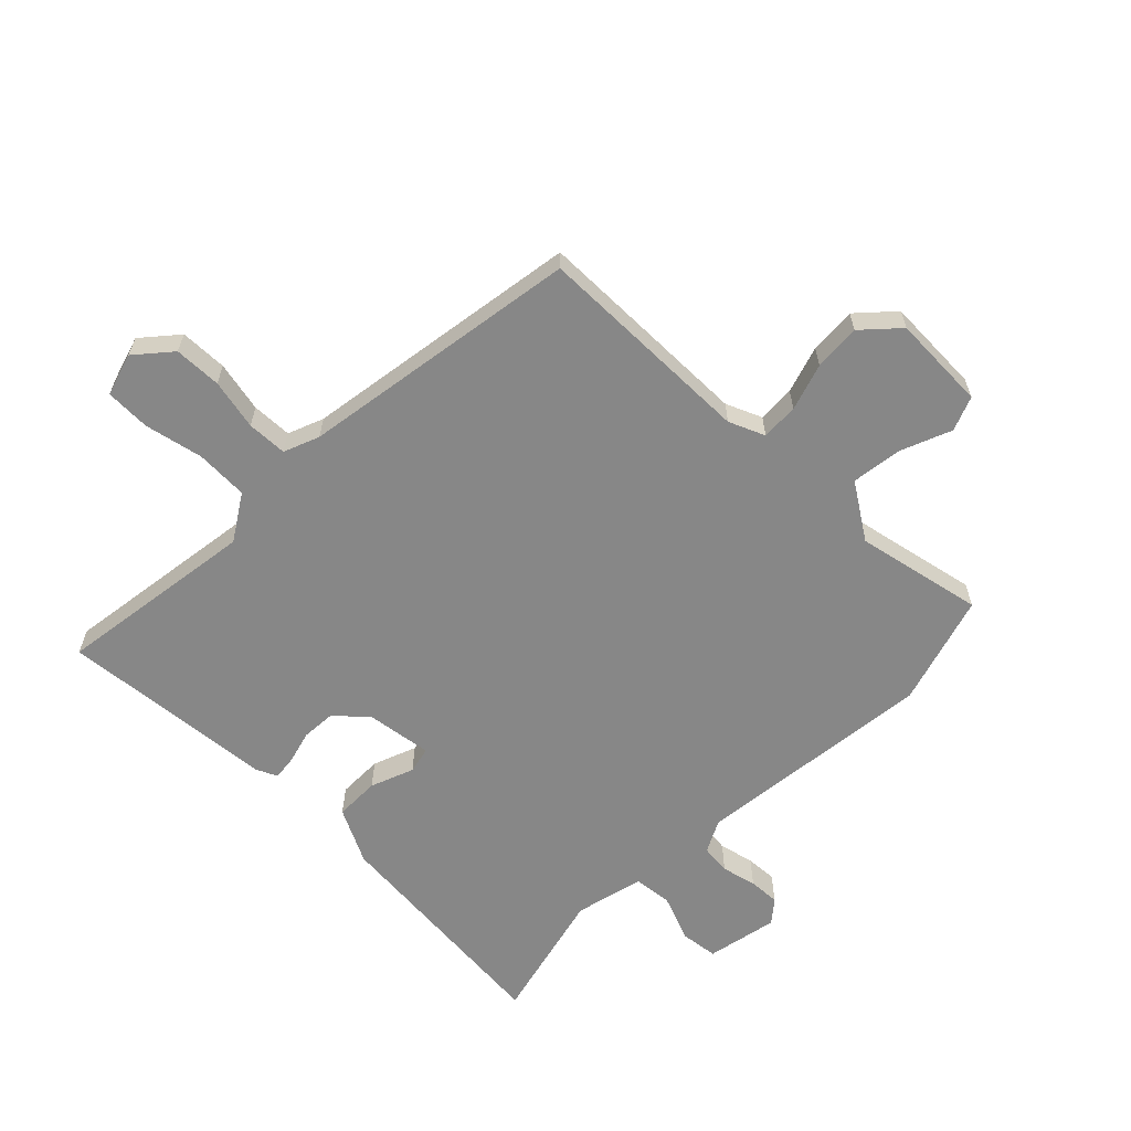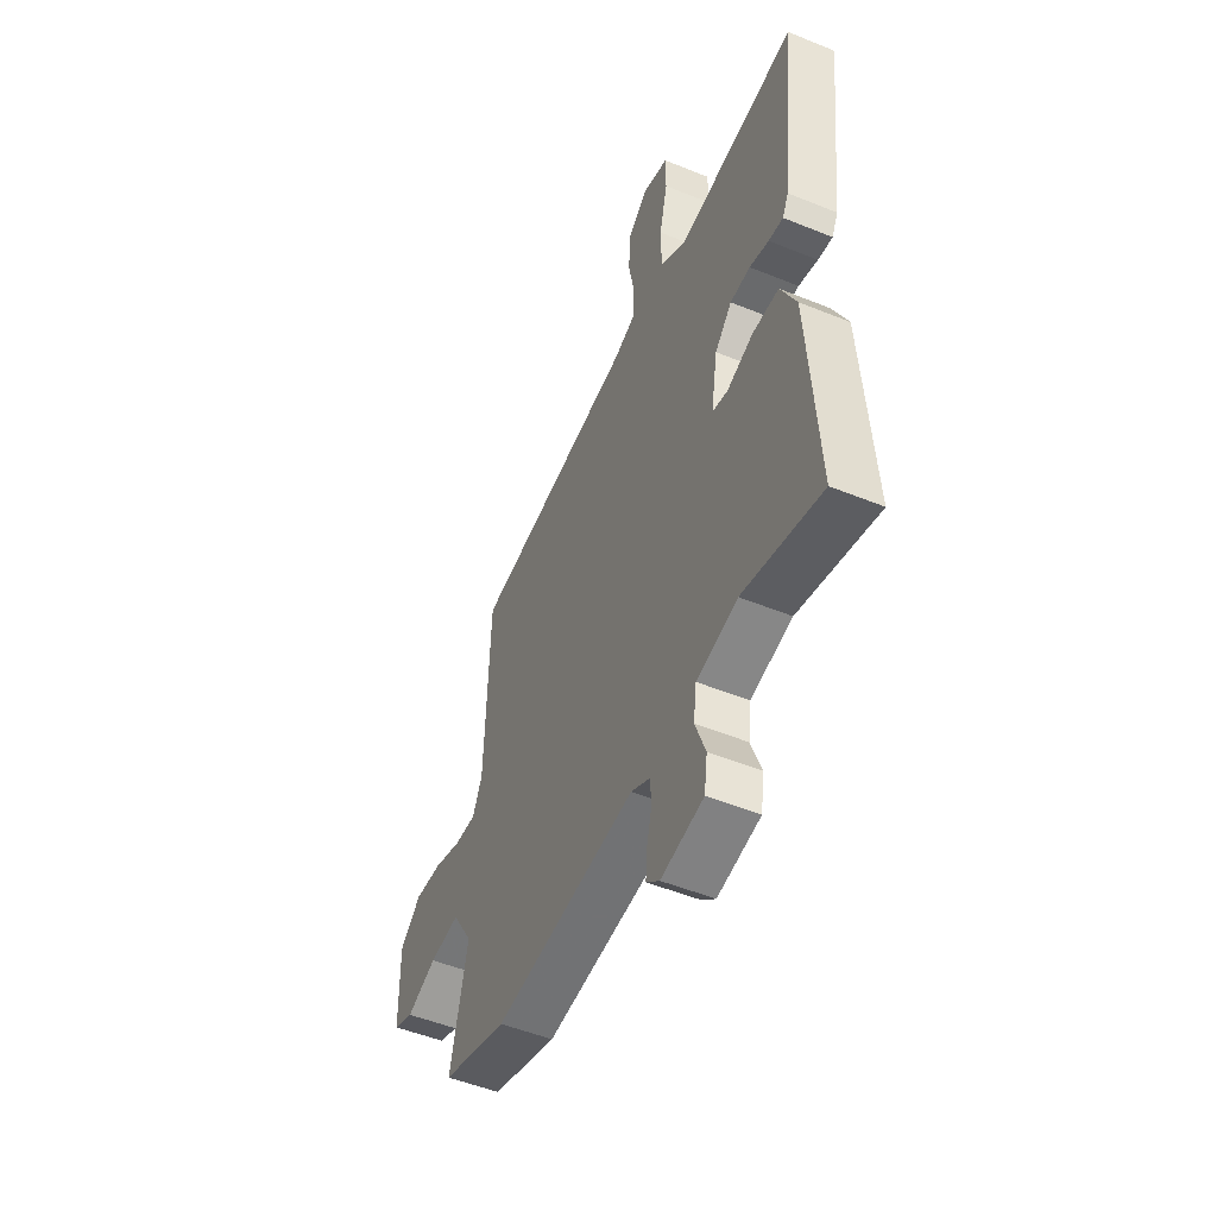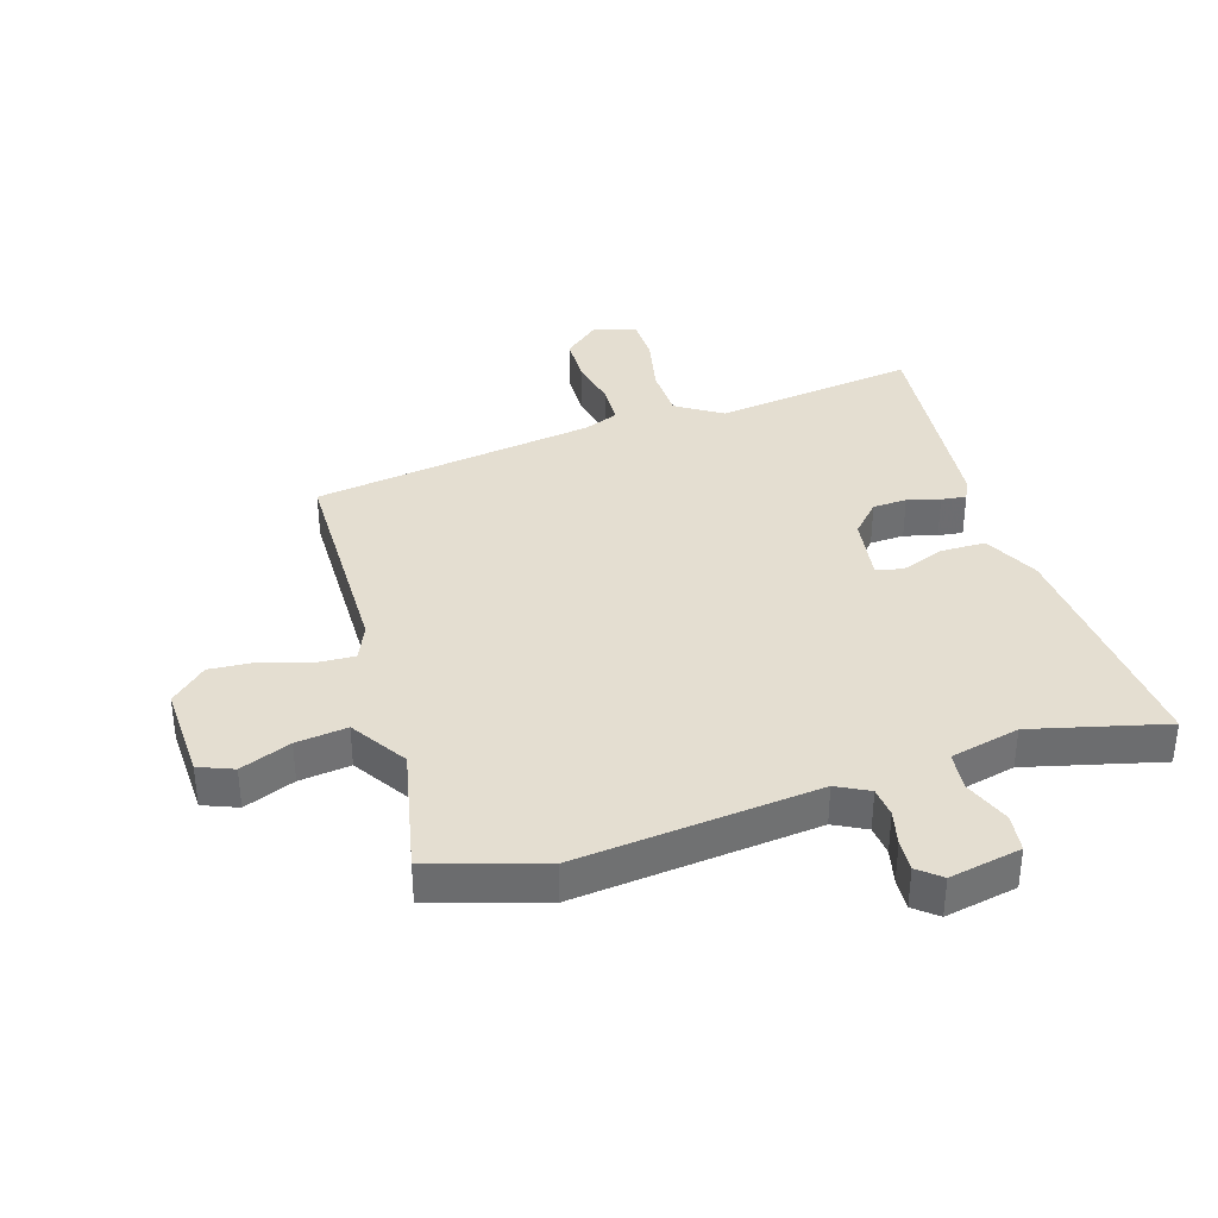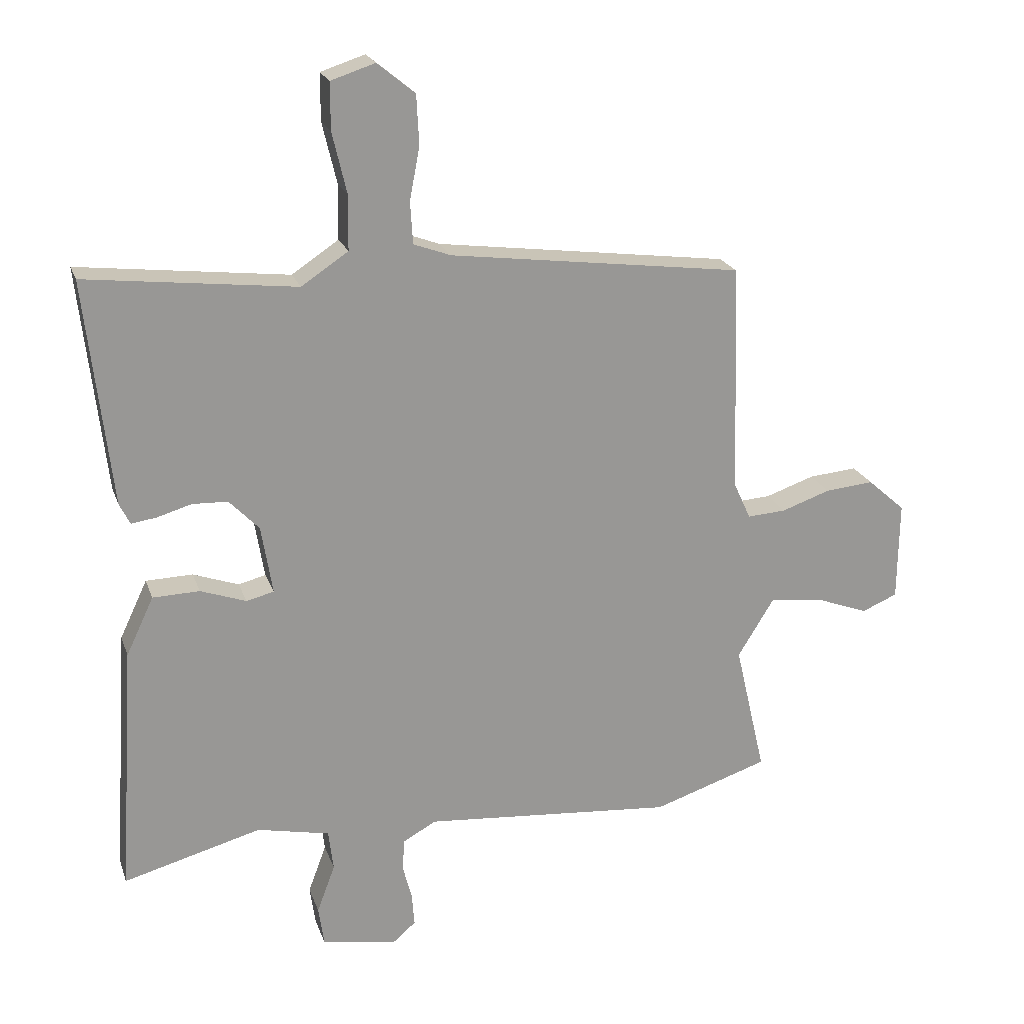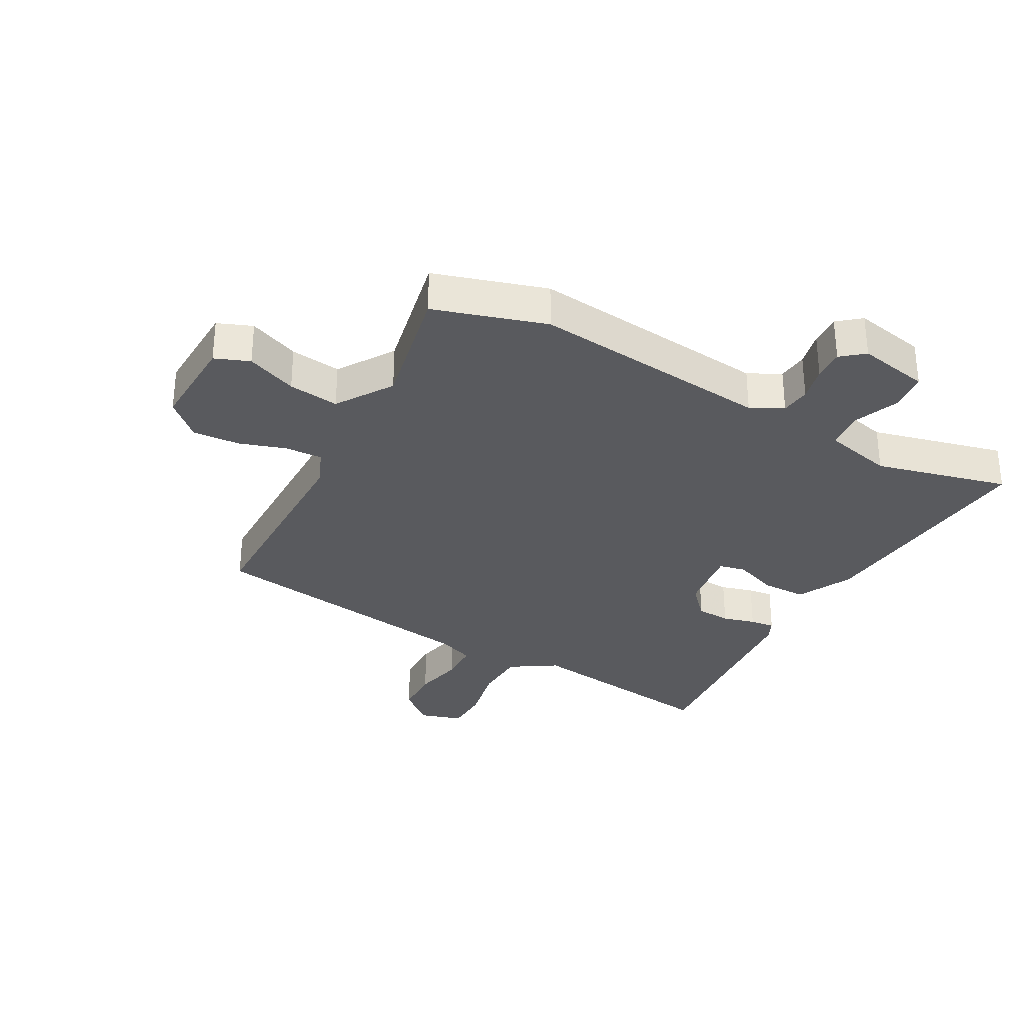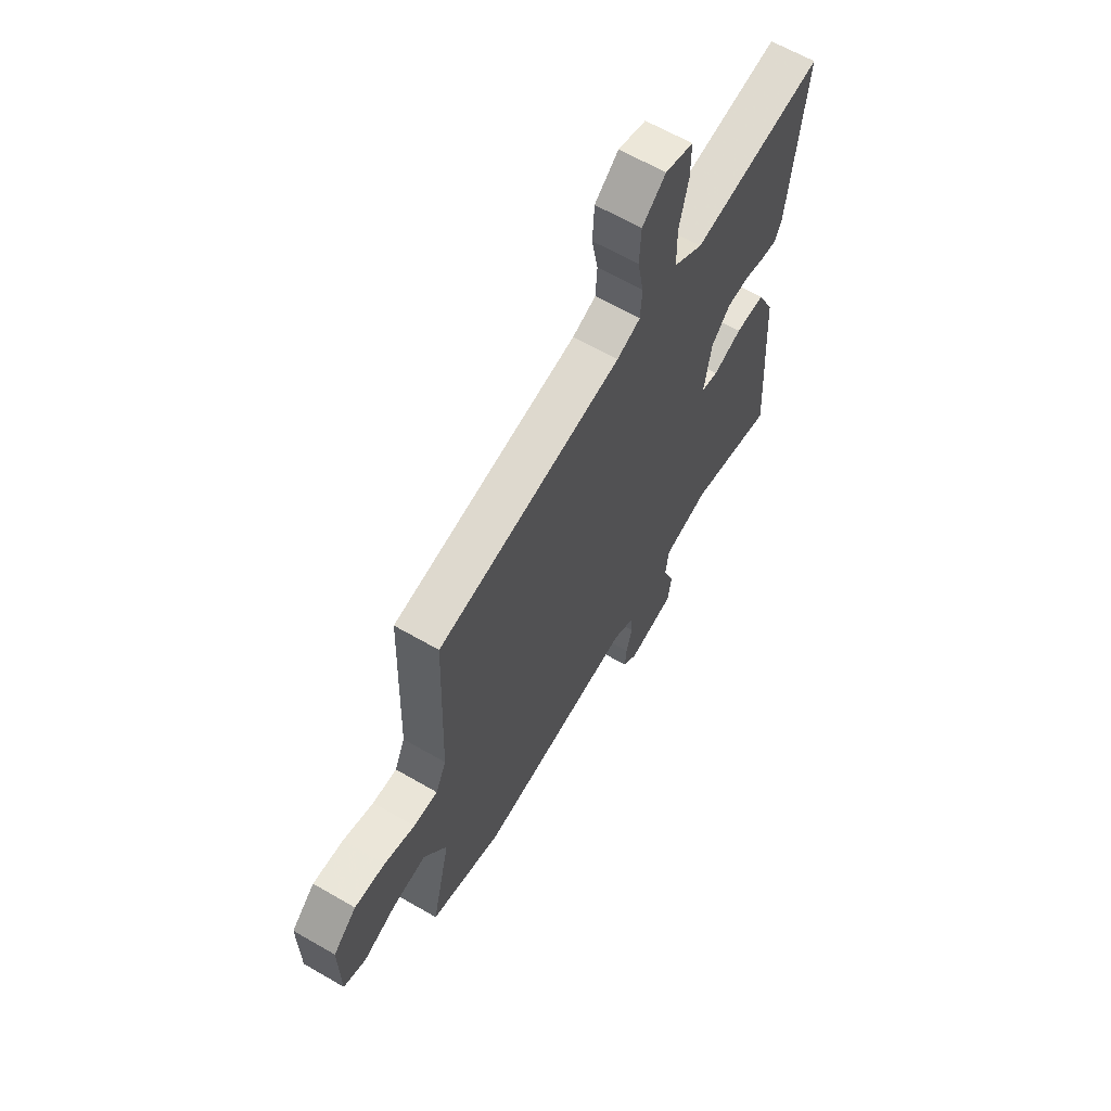
<metadata>
{"format":"obj","ext":"obj","renderer":"f3d","projection":"perspective","resolution":1024,"background":"white","views":[{"elev":-62.3,"azim":44.0,"up":"+Y"},{"elev":-51.0,"azim":-113.9,"up":"+Z"},{"elev":36.4,"azim":161.7,"up":"+Y"},{"elev":21.4,"azim":-16.4,"up":"+Z"},{"elev":-31.6,"azim":149.9,"up":"+Y"},{"elev":63.6,"azim":120.3,"up":"+Z"}]}
</metadata>
<code>
v 0.599 0.07 -0.467
v 0.414 0.07 -0.528
v 0.012 0.07 -0.494
v -0.041 0.07 -0.523
v -0.045 0.07 -0.573
v -0.03 0.07 -0.631
v -0.026 0.07 -0.683
v -0.063 0.07 -0.715
v -0.183 0.07 -0.694
v -0.192 0.07 -0.631
v -0.163 0.07 -0.553
v -0.171 0.07 -0.488
v -0.287 0.07 -0.463
v -0.508 0.07 -0.523
v -0.482 0.07 -0.122
v -0.438 0.07 -0.029
v -0.363 0.07 -0.027
v -0.29 0.07 -0.053
v -0.246 0.07 -0.042
v -0.264 0.07 0.068
v -0.312 0.07 0.118
v -0.369 0.07 0.12
v -0.423 0.07 0.104
v -0.464 0.07 0.098
v -0.481 0.07 0.132
v -0.522 0.07 0.492
v -0.186 0.07 0.453
v -0.111 0.07 0.503
v -0.11 0.07 0.591
v -0.133 0.07 0.688
v -0.133 0.07 0.763
v -0.062 0.07 0.786
v -0.002 0.07 0.737
v 0.002 0.07 0.658
v -0.014 0.07 0.573
v -0.01 0.07 0.506
v 0.05 0.07 0.484
v 0.52 0.07 0.423
v 0.532 0.07 0.055
v 0.559 0.07 -0.004
v 0.621 0.07 0
v 0.699 0.07 0.027
v 0.777 0.07 0.034
v 0.837 0.07 -0.019
v 0.835 0.07 -0.179
v 0.778 0.07 -0.203
v 0.693 0.07 -0.171
v 0.608 0.07 -0.162
v 0.55 0.07 -0.256
v 0.599 0 -0.467
v 0.414 0 -0.528
v 0.012 0 -0.494
v -0.041 0 -0.523
v -0.045 0 -0.573
v -0.03 0 -0.631
v -0.026 0 -0.683
v -0.063 0 -0.715
v -0.183 0 -0.694
v -0.192 0 -0.631
v -0.163 0 -0.553
v -0.171 0 -0.488
v -0.287 0 -0.463
v -0.508 0 -0.523
v -0.482 0 -0.122
v -0.438 0 -0.029
v -0.363 0 -0.027
v -0.29 0 -0.053
v -0.246 0 -0.042
v -0.264 0 0.068
v -0.312 0 0.118
v -0.369 0 0.12
v -0.423 0 0.104
v -0.464 0 0.098
v -0.481 0 0.132
v -0.522 0 0.492
v -0.186 0 0.453
v -0.111 0 0.503
v -0.11 0 0.591
v -0.133 0 0.688
v -0.133 0 0.763
v -0.062 0 0.786
v -0.002 0 0.737
v 0.002 0 0.658
v -0.014 0 0.573
v -0.01 0 0.506
v 0.05 0 0.484
v 0.52 0 0.423
v 0.532 0 0.055
v 0.559 0 -0.004
v 0.621 0 0
v 0.699 0 0.027
v 0.777 0 0.034
v 0.837 0 -0.019
v 0.835 0 -0.179
v 0.778 0 -0.203
v 0.693 0 -0.171
v 0.608 0 -0.162
v 0.55 0 -0.256
f 44 45 46 47
f 44 47 48
f 41 42 43 44
f 40 41 44 48
f 39 40 48 49
f 37 38 39
f 36 37 39 49
f 32 33 34 35
f 32 35 36
f 29 30 31 32
f 28 29 32 36
f 27 28 36 49
f 22 23 24 25
f 21 22 25 26
f 20 21 26 27
f 15 16 17 18
f 13 14 15 18
f 12 13 18 19
f 8 9 10 11
f 8 11 12
f 5 6 7 8
f 4 5 8 12
f 3 4 12 19
f 19 20 27 49
f 3 19 49
f 1 2 3 49
f 96 95 94 93
f 97 96 93
f 93 92 91 90
f 97 93 90 89
f 98 97 89 88
f 88 87 86
f 98 88 86 85
f 84 83 82 81
f 85 84 81
f 81 80 79 78
f 85 81 78 77
f 98 85 77 76
f 74 73 72 71
f 75 74 71 70
f 76 75 70 69
f 67 66 65 64
f 67 64 63 62
f 68 67 62 61
f 60 59 58 57
f 61 60 57
f 57 56 55 54
f 61 57 54 53
f 68 61 53 52
f 98 76 69 68
f 98 68 52
f 98 52 51 50
f 1 50 51 2
f 2 51 52 3
f 3 52 53 4
f 4 53 54 5
f 5 54 55 6
f 6 55 56 7
f 7 56 57 8
f 8 57 58 9
f 9 58 59 10
f 10 59 60 11
f 11 60 61 12
f 12 61 62 13
f 13 62 63 14
f 14 63 64 15
f 15 64 65 16
f 16 65 66 17
f 17 66 67 18
f 18 67 68 19
f 19 68 69 20
f 20 69 70 21
f 21 70 71 22
f 22 71 72 23
f 23 72 73 24
f 24 73 74 25
f 25 74 75 26
f 26 75 76 27
f 27 76 77 28
f 28 77 78 29
f 29 78 79 30
f 30 79 80 31
f 31 80 81 32
f 32 81 82 33
f 33 82 83 34
f 34 83 84 35
f 35 84 85 36
f 36 85 86 37
f 37 86 87 38
f 38 87 88 39
f 39 88 89 40
f 40 89 90 41
f 41 90 91 42
f 42 91 92 43
f 43 92 93 44
f 44 93 94 45
f 45 94 95 46
f 46 95 96 47
f 47 96 97 48
f 48 97 98 49
f 49 98 50 1

</code>
